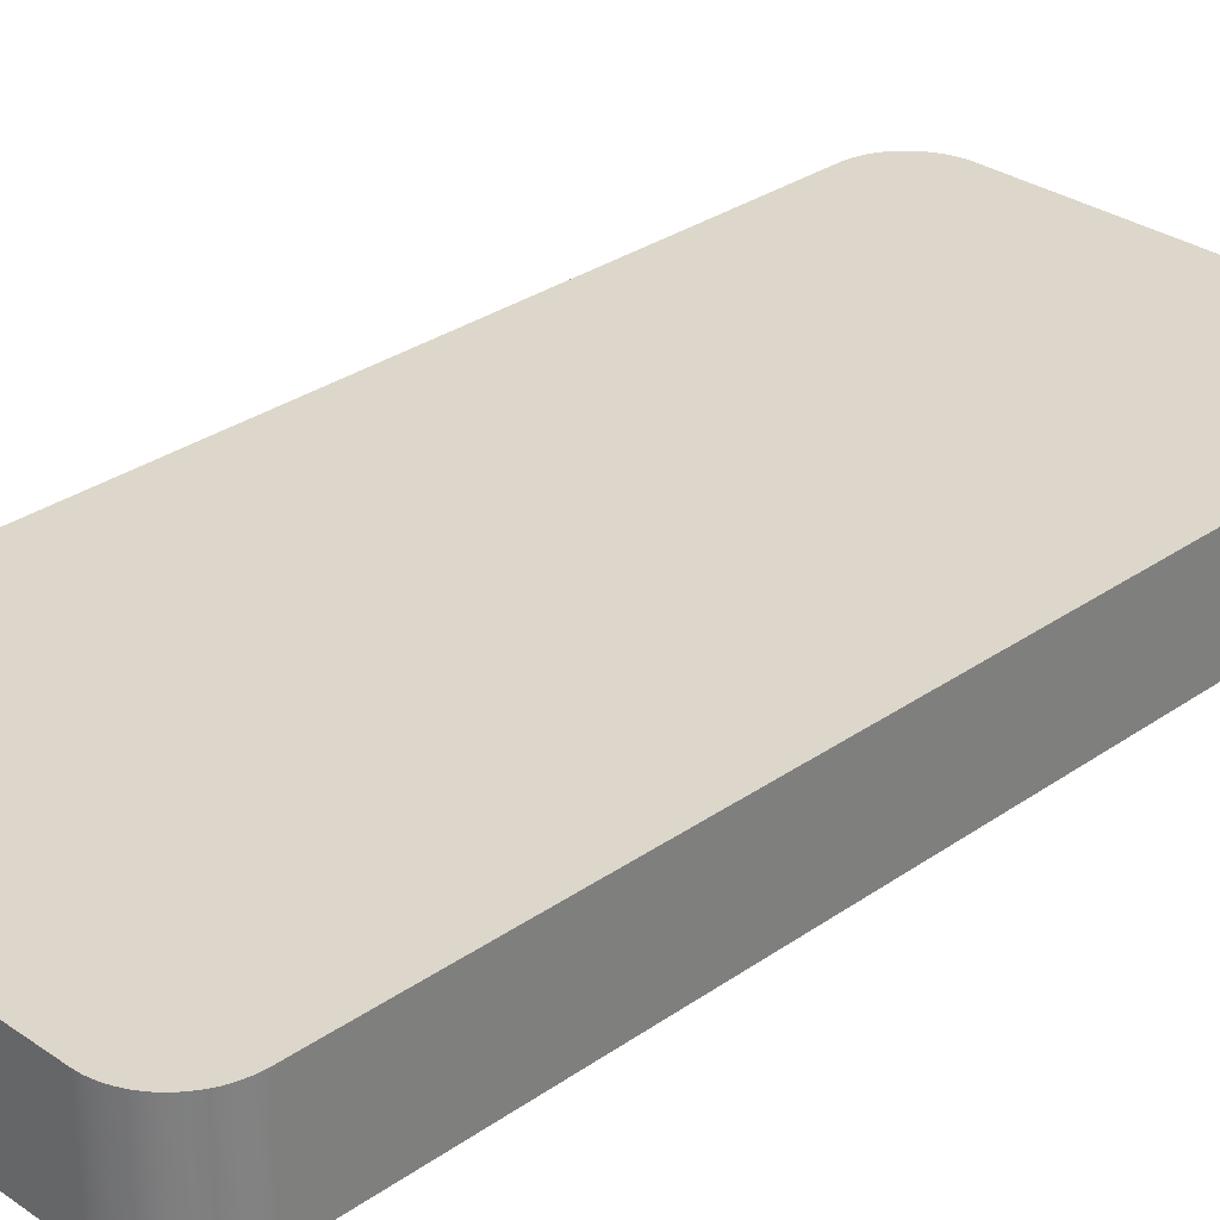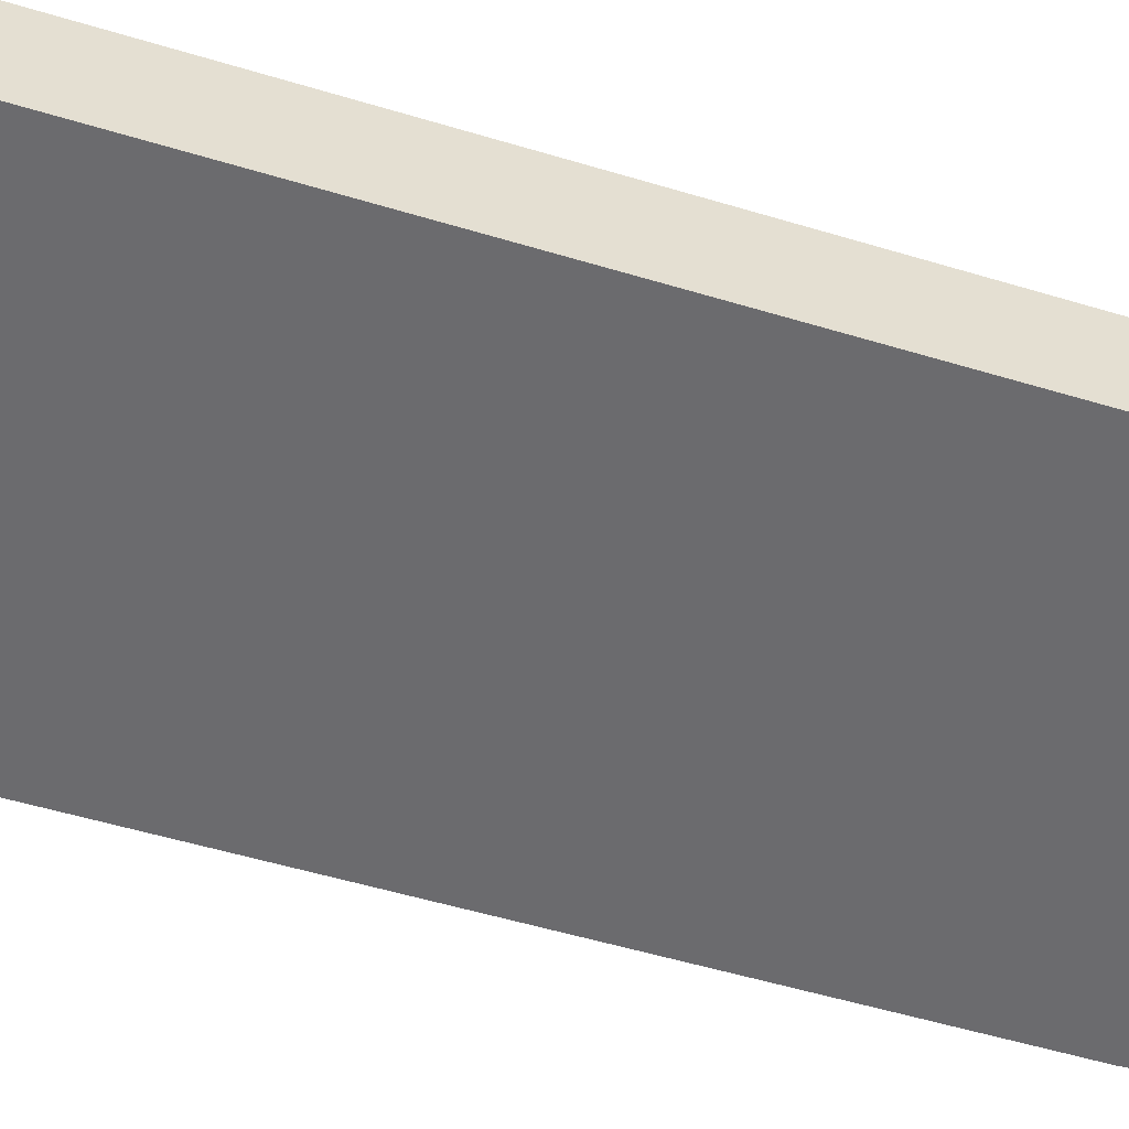
<metadata>
{"format":"obj","ext":"obj","renderer":"f3d","projection":"perspective","resolution":1024,"background":"white","views":[{"elev":30.5,"azim":44.8,"up":"+Y"},{"elev":-53.5,"azim":72.1,"up":"+Y"}]}
</metadata>
<code>
v 0.03119 -0.006959 0.06064
v 0.03126 -0.006959 -0.05956
v 0.03126 -0.006959 0.05956
v 0.03119 -0.006959 -0.06065
v 0.03126 -0.006959 -0.05956
v 0.03126 0.006959 0.05956
v 0.03126 -0.006959 0.05956
v 0.03126 -0.006959 0.05956
v 0.03119 0.006959 0.06064
v 0.03119 -0.006959 0.06064
v 0.03097 -0.006959 0.0617
v 0.03119 -0.006959 -0.06065
v 0.03126 0.006959 -0.05956
v 0.03126 0.006959 0.05956
v 0.03097 0.006959 0.0617
v 0.03097 -0.006959 0.0617
v 0.03097 -0.006959 -0.0617
v 0.03119 0.006959 -0.06065
v 0.03119 0.006959 -0.06065
v 0.03126 0.006959 0.05956
v 0.03126 0.006959 -0.05956
v 0.03119 0.006959 0.06064
v 0.03097 0.006959 0.0617
v 0.03063 0.006959 0.06272
v 0.03063 -0.006959 0.06272
v 0.03097 -0.006959 -0.0617
v 0.03097 0.006959 -0.0617
v 0.03063 -0.006959 0.06272
v 0.03063 0.006959 -0.06272
v 0.03063 0.006959 0.06272
v 0.03063 -0.006959 -0.06272
v 0.03097 0.006959 -0.0617
v 0.03015 0.006959 0.06369
v 0.03015 0.006959 -0.06369
v 0.03015 -0.006959 0.06369
v 0.03063 -0.006959 -0.06272
v 0.03063 0.006959 -0.06272
v 0.03015 -0.006959 0.06369
v 0.03015 0.006959 0.06369
v 0.03063 0.006959 -0.06272
v 0.03015 -0.006959 -0.06369
v 0.03015 0.006959 -0.06369
v 0.03015 -0.006959 -0.06369
v 0.03063 -0.006959 -0.06272
v 0.02955 0.006959 0.06459
v 0.02955 0.006959 0.06459
v 0.02955 -0.006959 -0.06459
v 0.02955 -0.006959 0.06459
v 0.02955 -0.006959 0.06459
v 0.02955 0.006959 -0.06459
v 0.02955 0.006959 -0.06459
v 0.02955 -0.006959 -0.06459
v 0.02884 0.006959 0.0654
v 0.02884 0.006959 -0.0654
v 0.02884 -0.006959 -0.0654
v 0.02884 -0.006959 0.0654
v 0.02884 -0.006959 0.0654
v 0.02884 0.006959 0.0654
v 0.02884 0.006959 -0.0654
v 0.02884 -0.006959 -0.0654
v 0.02884 0.006959 0.0654
v 0.02802 -0.006959 0.06611
v 0.02884 -0.006959 0.0654
v 0.02802 0.006959 0.06611
v 0.02802 0.006959 -0.06612
v 0.02802 -0.006959 0.06611
v 0.02802 0.006959 0.06611
v 0.02802 0.006959 -0.06612
v 0.02802 -0.006959 -0.06612
v 0.02802 -0.006959 -0.06612
v 0.02713 -0.006959 0.06671
v 0.02713 0.006959 0.06671
v 0.02713 0.006959 -0.06671
v 0.02713 -0.006959 0.06671
v 0.02713 0.006959 0.06671
v 0.02713 0.006959 -0.06671
v 0.02713 -0.006959 -0.06671
v 0.02713 -0.006959 -0.06671
v 0.02616 -0.006959 0.06718
v 0.02616 0.006959 -0.0672
v 0.02616 0.006959 -0.0672
v 0.02616 -0.006959 0.06718
v 0.02616 0.006959 0.06718
v 0.02616 0.006959 0.06718
v 0.02616 -0.006959 -0.0672
v 0.02616 -0.006959 -0.0672
v 0.02513 -0.006959 0.06754
v 0.02513 0.006959 -0.06754
v 0.02513 0.006959 -0.06754
v 0.02513 -0.006959 0.06754
v 0.02513 0.006959 0.06754
v 0.02513 0.006959 0.06754
v 0.02513 -0.006959 -0.06754
v 0.02513 -0.006959 -0.06754
v 0.02407 -0.006959 0.06775
v 0.02407 0.006959 0.06775
v 0.02407 0.006959 -0.06775
v 0.02407 -0.006959 0.06775
v 0.02407 0.006959 0.06775
v 0.02407 0.006959 -0.06775
v 0.02407 -0.006959 -0.06775
v 0.02407 -0.006959 -0.06775
v 0.023 -0.006959 0.06782
v 0.023 0.006959 -0.06782
v 0.023 0.006959 -0.06782
v 0.023 -0.006959 0.06782
v 0.023 0.006959 0.06782
v 0.023 0.006959 0.06782
v 0.023 -0.006959 -0.06782
v 0.023 -0.006959 -0.06782
v -0.023 0.006959 0.06782
v -0.023 0.006959 -0.06782
v -0.023 0.006959 -0.06782
v -0.023 -0.006959 0.06782
v -0.023 -0.006959 0.06782
v -0.023 0.006959 0.06782
v -0.023 -0.006959 -0.06782
v -0.023 -0.006959 -0.06782
v -0.02407 -0.006959 0.06775
v -0.02407 0.006959 -0.06775
v -0.02407 0.006959 -0.06775
v -0.02407 -0.006959 0.06775
v -0.02407 0.006959 0.06775
v -0.02407 0.006959 0.06775
v -0.02407 -0.006959 -0.06775
v -0.02407 -0.006959 -0.06775
v -0.02513 -0.006959 0.06754
v -0.02513 0.006959 -0.06754
v -0.02513 0.006959 -0.06754
v -0.02513 -0.006959 0.06754
v -0.02513 0.006959 0.06754
v -0.02513 0.006959 0.06754
v -0.02513 -0.006959 -0.06754
v -0.02513 -0.006959 -0.06754
v -0.02616 -0.006959 0.06718
v -0.02616 0.006959 -0.0672
v -0.02616 0.006959 -0.0672
v -0.02616 -0.006959 0.06718
v -0.02616 0.006959 0.06718
v -0.02616 0.006959 0.06718
v -0.02616 -0.006959 -0.0672
v -0.02616 -0.006959 -0.0672
v -0.02713 -0.006959 0.06671
v -0.02713 0.006959 -0.06671
v -0.02713 0.006959 -0.06671
v -0.02713 -0.006959 0.06671
v -0.02713 0.006959 0.06671
v -0.02713 0.006959 0.06671
v -0.02713 -0.006959 -0.06671
v -0.02713 -0.006959 -0.06671
v -0.02802 -0.006959 0.06611
v -0.02802 0.006959 -0.06612
v -0.02802 0.006959 -0.06612
v -0.02802 -0.006959 0.06611
v -0.02802 0.006959 0.06611
v -0.02802 0.006959 0.06611
v -0.02802 -0.006959 -0.06612
v -0.02802 -0.006959 -0.06612
v -0.02884 -0.006959 0.0654
v -0.02884 0.006959 0.0654
v -0.02884 0.006959 -0.0654
v -0.02884 -0.006959 0.0654
v -0.02884 0.006959 0.0654
v -0.02884 0.006959 -0.0654
v -0.02884 -0.006959 -0.0654
v -0.02884 -0.006959 -0.0654
v -0.02955 0.006959 0.06459
v -0.02955 0.006959 -0.06459
v -0.02955 -0.006959 -0.06459
v -0.02955 -0.006959 0.06459
v -0.02955 -0.006959 0.06459
v -0.02955 0.006959 0.06459
v -0.02955 0.006959 -0.06459
v -0.02955 -0.006959 -0.06459
v -0.03015 0.006959 0.06369
v -0.02955 -0.006959 0.06459
v -0.02955 0.006959 0.06459
v -0.03015 0.006959 -0.06369
v -0.03015 -0.006959 -0.06369
v -0.02955 0.006959 -0.06459
v -0.02955 -0.006959 -0.06459
v -0.03015 -0.006959 0.06369
v -0.03015 -0.006959 0.06369
v -0.03015 0.006959 0.06369
v -0.03015 0.006959 -0.06369
v -0.03015 -0.006959 -0.06369
v -0.03063 0.006959 0.06272
v -0.03063 0.006959 -0.06272
v -0.03063 -0.006959 -0.06272
v -0.03063 -0.006959 0.06272
v -0.03063 -0.006959 0.06272
v -0.03063 0.006959 0.06272
v -0.03063 0.006959 -0.06272
v -0.03063 -0.006959 -0.06272
v -0.03097 0.006959 0.0617
v -0.03097 0.006959 -0.0617
v -0.03097 -0.006959 -0.0617
v -0.03097 -0.006959 0.0617
v -0.03097 -0.006959 0.0617
v -0.03097 0.006959 0.0617
v -0.03097 0.006959 -0.0617
v -0.03097 -0.006959 -0.0617
v -0.03119 0.006959 0.06064
v -0.03119 0.006959 -0.06065
v -0.03119 -0.006959 -0.06065
v -0.03119 -0.006959 0.06064
v -0.03119 -0.006959 0.06064
v -0.03119 0.006959 0.06064
v -0.03119 0.006959 -0.06065
v -0.03119 -0.006959 -0.06065
v -0.03126 0.006959 0.05956
v -0.03126 0.006959 0.05956
v -0.03126 -0.006959 -0.05956
v -0.03126 -0.006959 0.05956
v -0.03126 -0.006959 0.05956
v -0.03126 0.006959 -0.05956
v -0.03126 0.006959 -0.05956
v -0.03126 -0.006959 -0.05956
v 0.03126 -0.006959 0.05956
v 0.03126 -0.006959 -0.05956
v 0.03119 -0.006959 0.06064
v 0.03119 -0.006959 -0.06065
v 0.03126 -0.006959 0.05956
v 0.03126 0.006959 0.05956
v 0.03126 -0.006959 -0.05956
v 0.03119 -0.006959 0.06064
v 0.03119 0.006959 0.06064
v 0.03097 -0.006959 0.0617
v 0.03126 0.006959 -0.05956
v 0.03119 -0.006959 -0.06065
v 0.03097 0.006959 0.0617
v 0.03097 -0.006959 0.0617
v 0.03097 -0.006959 -0.0617
v 0.03119 0.006959 -0.06065
v 0.03126 0.006959 -0.05956
v 0.03126 0.006959 0.05956
v 0.03119 0.006959 -0.06065
v 0.03119 0.006959 0.06064
v 0.03097 0.006959 0.0617
v 0.03063 0.006959 0.06272
v 0.03063 -0.006959 0.06272
v 0.03097 -0.006959 -0.0617
v 0.03097 0.006959 -0.0617
v 0.03063 -0.006959 0.06272
v 0.03063 0.006959 0.06272
v 0.03063 0.006959 -0.06272
v 0.03063 -0.006959 -0.06272
v 0.03097 0.006959 -0.0617
v 0.03015 0.006959 0.06369
v 0.03015 0.006959 -0.06369
v 0.03015 -0.006959 0.06369
v 0.03063 -0.006959 -0.06272
v 0.03063 0.006959 -0.06272
v 0.03015 -0.006959 0.06369
v 0.03015 0.006959 0.06369
v 0.03015 0.006959 -0.06369
v 0.03015 -0.006959 -0.06369
v 0.03015 -0.006959 -0.06369
v 0.02955 0.006959 0.06459
v 0.02955 0.006959 0.06459
v 0.02955 -0.006959 -0.06459
v 0.02955 -0.006959 0.06459
v 0.02955 -0.006959 0.06459
v 0.02955 0.006959 -0.06459
v 0.02955 0.006959 -0.06459
v 0.02955 -0.006959 -0.06459
v 0.02884 0.006959 0.0654
v 0.02884 0.006959 -0.0654
v 0.02884 -0.006959 -0.0654
v 0.02884 -0.006959 0.0654
v 0.02884 -0.006959 0.0654
v 0.02884 0.006959 0.0654
v 0.02884 0.006959 -0.0654
v 0.02884 -0.006959 -0.0654
v 0.02802 -0.006959 0.06611
v 0.02802 0.006959 0.06611
v 0.02802 0.006959 -0.06612
v 0.02802 -0.006959 0.06611
v 0.02802 0.006959 0.06611
v 0.02802 0.006959 -0.06612
v 0.02802 -0.006959 -0.06612
v 0.02802 -0.006959 -0.06612
v 0.02713 -0.006959 0.06671
v 0.02713 0.006959 0.06671
v 0.02713 0.006959 -0.06671
v 0.02713 -0.006959 0.06671
v 0.02713 0.006959 0.06671
v 0.02713 0.006959 -0.06671
v 0.02713 -0.006959 -0.06671
v 0.02713 -0.006959 -0.06671
v 0.02616 -0.006959 0.06718
v 0.02616 0.006959 -0.0672
v 0.02616 0.006959 -0.0672
v 0.02616 -0.006959 0.06718
v 0.02616 0.006959 0.06718
v 0.02616 0.006959 0.06718
v 0.02616 -0.006959 -0.0672
v 0.02616 -0.006959 -0.0672
v 0.02513 -0.006959 0.06754
v 0.02513 0.006959 -0.06754
v 0.02513 0.006959 -0.06754
v 0.02513 -0.006959 0.06754
v 0.02513 0.006959 0.06754
v 0.02513 0.006959 0.06754
v 0.02513 -0.006959 -0.06754
v 0.02513 -0.006959 -0.06754
v 0.02407 -0.006959 0.06775
v 0.02407 0.006959 0.06775
v 0.02407 0.006959 -0.06775
v 0.02407 -0.006959 0.06775
v 0.02407 0.006959 0.06775
v 0.02407 0.006959 -0.06775
v 0.02407 -0.006959 -0.06775
v 0.02407 -0.006959 -0.06775
v 0.023 -0.006959 0.06782
v 0.023 0.006959 -0.06782
v 0.023 0.006959 -0.06782
v 0.023 -0.006959 0.06782
v 0.023 0.006959 0.06782
v 0.023 0.006959 0.06782
v 0.023 -0.006959 -0.06782
v 0.023 -0.006959 -0.06782
v -0.023 0.006959 0.06782
v -0.023 0.006959 -0.06782
v -0.023 0.006959 -0.06782
v -0.023 -0.006959 0.06782
v -0.023 -0.006959 0.06782
v -0.023 0.006959 0.06782
v -0.023 -0.006959 -0.06782
v -0.023 -0.006959 -0.06782
v -0.02407 -0.006959 0.06775
v -0.02407 0.006959 -0.06775
v -0.02407 0.006959 -0.06775
v -0.02407 -0.006959 0.06775
v -0.02407 0.006959 0.06775
v -0.02407 0.006959 0.06775
v -0.02407 -0.006959 -0.06775
v -0.02407 -0.006959 -0.06775
v -0.02513 -0.006959 0.06754
v -0.02513 0.006959 -0.06754
v -0.02513 0.006959 -0.06754
v -0.02513 -0.006959 0.06754
v -0.02513 0.006959 0.06754
v -0.02513 0.006959 0.06754
v -0.02513 -0.006959 -0.06754
v -0.02513 -0.006959 -0.06754
v -0.02616 -0.006959 0.06718
v -0.02616 0.006959 -0.0672
v -0.02616 0.006959 -0.0672
v -0.02616 -0.006959 0.06718
v -0.02616 0.006959 0.06718
v -0.02616 0.006959 0.06718
v -0.02616 -0.006959 -0.0672
v -0.02616 -0.006959 -0.0672
v -0.02713 -0.006959 0.06671
v -0.02713 0.006959 -0.06671
v -0.02713 0.006959 -0.06671
v -0.02713 -0.006959 0.06671
v -0.02713 0.006959 0.06671
v -0.02713 0.006959 0.06671
v -0.02713 -0.006959 -0.06671
v -0.02713 -0.006959 -0.06671
v -0.02802 -0.006959 0.06611
v -0.02802 0.006959 -0.06612
v -0.02802 0.006959 -0.06612
v -0.02802 -0.006959 0.06611
v -0.02802 0.006959 0.06611
v -0.02802 0.006959 0.06611
v -0.02802 -0.006959 -0.06612
v -0.02802 -0.006959 -0.06612
v -0.02884 -0.006959 0.0654
v -0.02884 0.006959 0.0654
v -0.02884 0.006959 -0.0654
v -0.02884 -0.006959 0.0654
v -0.02884 0.006959 0.0654
v -0.02884 0.006959 -0.0654
v -0.02884 -0.006959 -0.0654
v -0.02884 -0.006959 -0.0654
v -0.02955 0.006959 0.06459
v -0.02955 0.006959 -0.06459
v -0.02955 -0.006959 -0.06459
v -0.02955 -0.006959 0.06459
v -0.02955 -0.006959 0.06459
v -0.02955 0.006959 0.06459
v -0.02955 0.006959 -0.06459
v -0.02955 -0.006959 -0.06459
v -0.03015 0.006959 0.06369
v -0.03015 0.006959 -0.06369
v -0.03015 -0.006959 -0.06369
v -0.03015 -0.006959 0.06369
v -0.03015 -0.006959 0.06369
v -0.03015 0.006959 0.06369
v -0.03015 0.006959 -0.06369
v -0.03015 -0.006959 -0.06369
v -0.03063 0.006959 0.06272
v -0.03063 0.006959 -0.06272
v -0.03063 -0.006959 -0.06272
v -0.03063 -0.006959 0.06272
v -0.03063 -0.006959 0.06272
v -0.03063 0.006959 0.06272
v -0.03063 0.006959 -0.06272
v -0.03063 -0.006959 -0.06272
v -0.03097 0.006959 0.0617
v -0.03097 0.006959 -0.0617
v -0.03097 -0.006959 -0.0617
v -0.03097 -0.006959 0.0617
v -0.03097 -0.006959 0.0617
v -0.03097 0.006959 0.0617
v -0.03097 0.006959 -0.0617
v -0.03097 -0.006959 -0.0617
v -0.03119 0.006959 0.06064
v -0.03119 0.006959 -0.06065
v -0.03119 -0.006959 -0.06065
v -0.03119 -0.006959 0.06064
v -0.03119 -0.006959 0.06064
v -0.03119 0.006959 0.06064
v -0.03119 0.006959 -0.06065
v -0.03119 -0.006959 -0.06065
v -0.03126 0.006959 0.05956
v -0.03126 0.006959 0.05956
v -0.03126 -0.006959 -0.05956
v -0.03126 -0.006959 0.05956
v -0.03126 -0.006959 0.05956
v -0.03126 0.006959 -0.05956
v -0.03126 0.006959 -0.05956
v -0.03126 -0.006959 -0.05956
f 1 2 3
f 2 1 4
f 5 6 7
f 8 9 10
f 4 1 11
f 12 13 5
f 6 5 13
f 9 8 14
f 15 10 9
f 10 15 16
f 4 11 17
f 13 12 18
f 19 20 21
f 20 19 22
f 22 19 23
f 24 16 15
f 17 11 25
f 26 18 12
f 23 19 27
f 16 24 28
f 23 29 30
f 17 25 31
f 18 26 32
f 23 27 29
f 33 28 24
f 30 29 34
f 31 25 35
f 36 32 26
f 32 36 37
f 28 33 38
f 30 34 39
f 40 41 42
f 31 35 43
f 41 40 44
f 45 38 33
f 39 34 46
f 47 42 41
f 43 35 48
f 38 45 49
f 46 34 50
f 42 47 51
f 43 48 52
f 53 49 45
f 46 50 54
f 55 51 47
f 52 48 56
f 49 53 57
f 46 54 58
f 51 55 59
f 52 56 60
f 61 62 63
f 58 54 64
f 55 65 59
f 60 56 66
f 62 61 67
f 64 54 68
f 65 55 69
f 60 66 70
f 67 71 62
f 64 68 72
f 69 73 65
f 70 66 74
f 71 67 75
f 72 68 76
f 73 69 77
f 70 74 78
f 75 79 71
f 72 76 80
f 77 81 73
f 78 74 82
f 79 75 83
f 72 80 84
f 81 77 85
f 78 82 86
f 83 87 79
f 84 80 88
f 85 89 81
f 86 82 90
f 87 83 91
f 84 88 92
f 89 85 93
f 86 90 94
f 91 95 87
f 92 88 96
f 93 97 89
f 94 90 98
f 95 91 99
f 96 88 100
f 97 93 101
f 94 98 102
f 99 103 95
f 96 100 104
f 101 105 97
f 102 98 106
f 103 99 107
f 96 104 108
f 105 101 109
f 102 106 110
f 111 103 107
f 108 104 112
f 109 113 105
f 110 106 114
f 103 111 115
f 108 112 116
f 113 109 117
f 110 114 118
f 111 119 115
f 116 112 120
f 117 121 113
f 118 114 122
f 119 111 123
f 116 120 124
f 121 117 125
f 118 122 126
f 123 127 119
f 124 120 128
f 125 129 121
f 126 122 130
f 127 123 131
f 124 128 132
f 129 125 133
f 126 130 134
f 131 135 127
f 132 128 136
f 133 137 129
f 134 130 138
f 135 131 139
f 132 136 140
f 137 133 141
f 134 138 142
f 139 143 135
f 140 136 144
f 141 145 137
f 142 138 146
f 143 139 147
f 140 144 148
f 145 141 149
f 142 146 150
f 147 151 143
f 148 144 152
f 149 153 145
f 150 146 154
f 151 147 155
f 148 152 156
f 153 149 157
f 150 154 158
f 155 159 151
f 156 152 160
f 157 161 153
f 158 154 162
f 159 155 163
f 160 152 164
f 161 157 165
f 158 162 166
f 167 159 163
f 160 164 168
f 169 161 165
f 166 162 170
f 159 167 171
f 160 168 172
f 161 169 173
f 166 170 174
f 175 176 177
f 172 168 178
f 179 180 181
f 174 170 182
f 176 175 183
f 172 178 184
f 180 179 185
f 174 182 186
f 187 183 175
f 184 178 188
f 189 185 179
f 186 182 190
f 183 187 191
f 184 188 192
f 185 189 193
f 186 190 194
f 195 191 187
f 192 188 196
f 197 193 189
f 194 190 198
f 191 195 199
f 192 196 200
f 193 197 201
f 194 198 202
f 203 199 195
f 200 196 204
f 205 201 197
f 202 198 206
f 199 203 207
f 200 204 208
f 201 205 209
f 202 206 210
f 211 207 203
f 208 204 212
f 213 209 205
f 210 206 214
f 207 211 215
f 212 204 216
f 209 213 217
f 210 214 218
f 217 215 211
f 215 217 213
f 219 220 221
f 222 221 220
f 223 224 225
f 226 227 223
f 228 221 222
f 225 229 230
f 229 225 224
f 224 223 227
f 227 226 231
f 232 231 226
f 233 228 222
f 234 230 229
f 235 236 237
f 238 237 236
f 239 237 238
f 231 232 240
f 241 228 233
f 230 234 242
f 243 237 239
f 244 240 232
f 245 246 239
f 247 241 233
f 248 242 234
f 246 243 239
f 240 244 249
f 250 246 245
f 251 241 247
f 242 248 252
f 253 252 248
f 254 249 244
f 255 250 245
f 256 257 253
f 258 251 247
f 252 253 257
f 249 254 259
f 260 250 255
f 257 256 261
f 262 251 258
f 263 259 254
f 264 250 260
f 265 261 256
f 266 262 258
f 259 263 267
f 268 264 260
f 261 265 269
f 270 262 266
f 271 267 263
f 272 268 260
f 273 269 265
f 274 270 266
f 271 275 267
f 276 268 272
f 273 277 269
f 278 270 274
f 279 267 275
f 280 268 276
f 281 269 277
f 282 278 274
f 275 283 279
f 284 280 276
f 277 285 281
f 286 278 282
f 287 279 283
f 288 280 284
f 289 281 285
f 290 286 282
f 283 291 287
f 292 288 284
f 285 293 289
f 294 286 290
f 295 287 291
f 296 292 284
f 297 289 293
f 298 294 290
f 291 299 295
f 300 292 296
f 293 301 297
f 302 294 298
f 303 295 299
f 304 300 296
f 305 297 301
f 306 302 298
f 299 307 303
f 308 300 304
f 301 309 305
f 310 302 306
f 311 303 307
f 312 300 308
f 313 305 309
f 314 310 306
f 307 315 311
f 316 312 308
f 309 317 313
f 318 310 314
f 319 311 315
f 320 316 308
f 321 313 317
f 322 318 314
f 319 315 323
f 324 316 320
f 317 325 321
f 326 318 322
f 327 323 315
f 328 324 320
f 329 321 325
f 330 326 322
f 327 331 323
f 332 324 328
f 325 333 329
f 334 326 330
f 335 323 331
f 336 332 328
f 337 329 333
f 338 334 330
f 331 339 335
f 340 332 336
f 333 341 337
f 342 334 338
f 343 335 339
f 344 340 336
f 345 337 341
f 346 342 338
f 339 347 343
f 348 340 344
f 341 349 345
f 350 342 346
f 351 343 347
f 352 348 344
f 353 345 349
f 354 350 346
f 347 355 351
f 356 348 352
f 349 357 353
f 358 350 354
f 359 351 355
f 360 356 352
f 361 353 357
f 362 358 354
f 355 363 359
f 364 356 360
f 357 365 361
f 366 358 362
f 367 359 363
f 368 364 360
f 369 361 365
f 370 366 362
f 363 371 367
f 372 364 368
f 365 373 369
f 374 366 370
f 375 367 371
f 376 364 372
f 377 369 373
f 378 374 370
f 375 371 379
f 380 376 372
f 377 373 381
f 382 374 378
f 383 379 371
f 384 380 372
f 385 381 373
f 386 382 378
f 379 383 387
f 388 380 384
f 381 385 389
f 390 382 386
f 391 387 383
f 392 388 384
f 393 389 385
f 394 390 386
f 387 391 395
f 396 388 392
f 389 393 397
f 398 390 394
f 399 395 391
f 400 396 392
f 401 397 393
f 402 398 394
f 395 399 403
f 404 396 400
f 397 401 405
f 406 398 402
f 407 403 399
f 408 404 400
f 409 405 401
f 410 406 402
f 403 407 411
f 412 404 408
f 405 409 413
f 414 406 410
f 415 411 407
f 416 412 408
f 417 413 409
f 418 414 410
f 411 415 419
f 420 412 416
f 413 417 421
f 422 414 418
f 423 419 415
f 424 412 420
f 425 421 417
f 426 422 418
f 419 423 425
f 421 425 423

</code>
